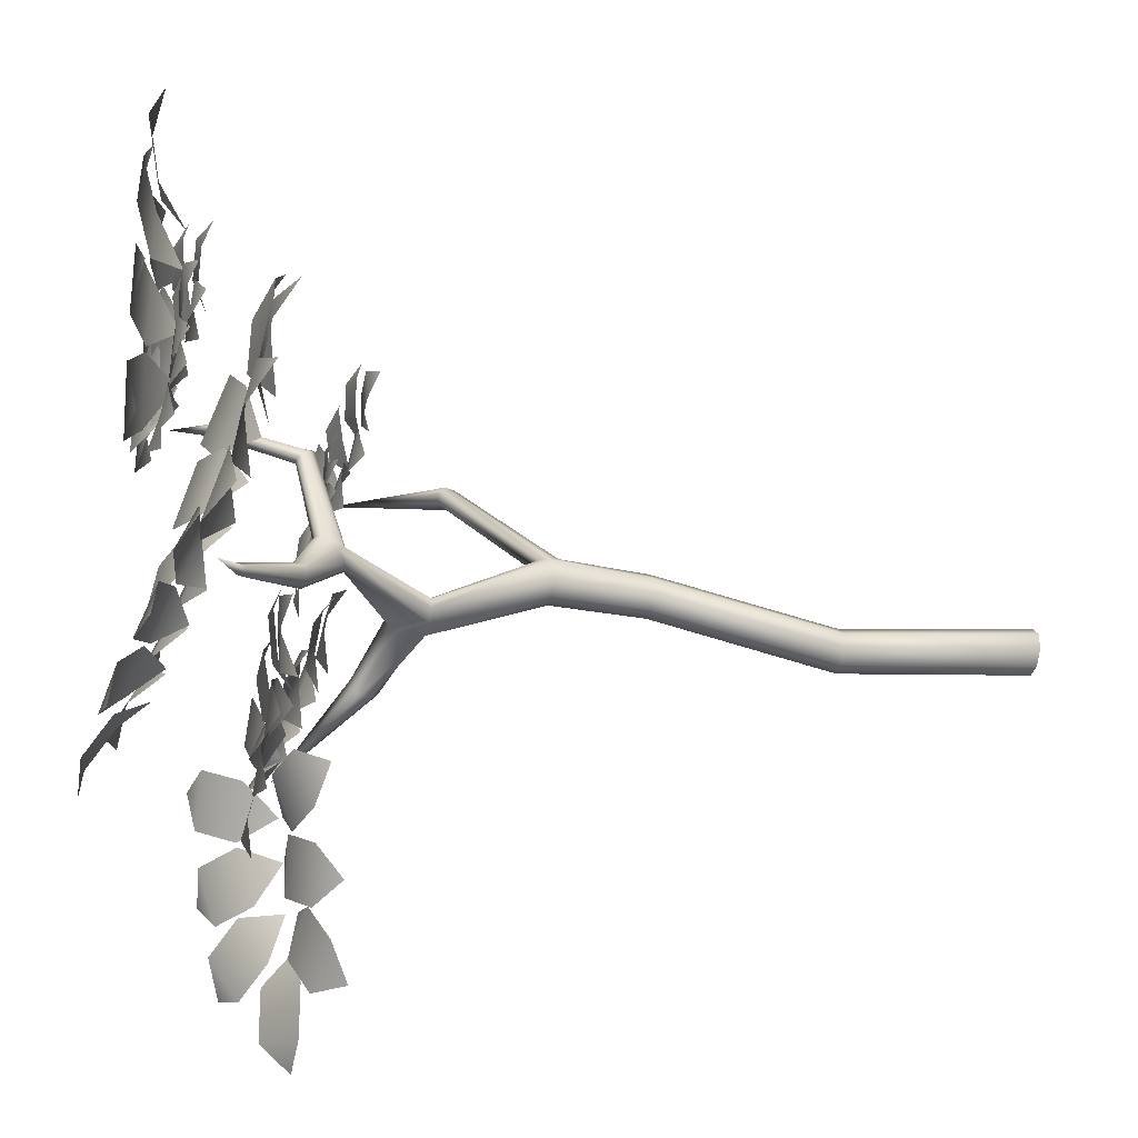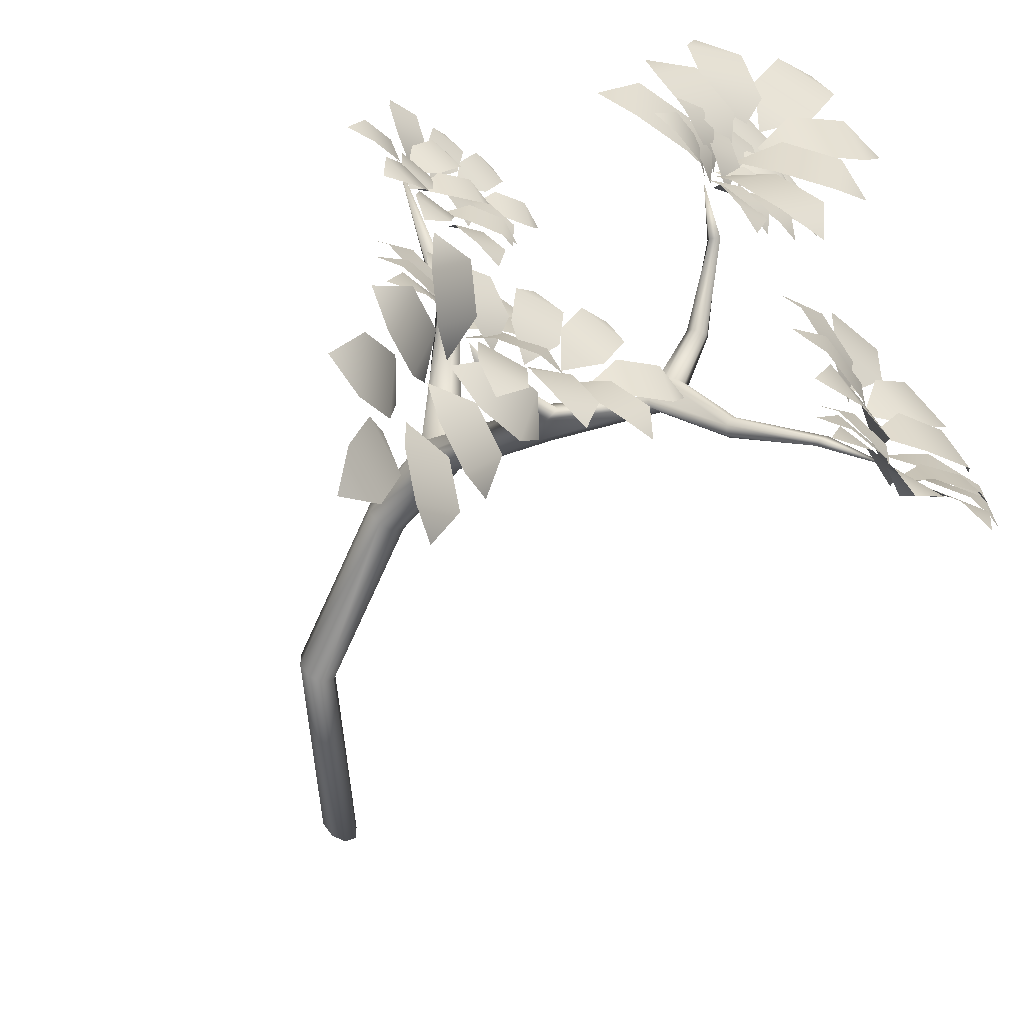
<metadata>
{"format":"obj","ext":"obj","renderer":"f3d","projection":"perspective","resolution":1024,"background":"white","views":[{"elev":-33.5,"azim":-102.7,"up":"+Z"},{"elev":-53.1,"azim":149.0,"up":"+Z"}]}
</metadata>
<code>
v  -0.0253 0 0.0467
v  -0.0633 0 0.0087
v  -0.0633 0 -0.0419
v  -0.0253 0 -0.0798
v  0.0253 0 -0.0798
v  0.0633 0 -0.0419
v  0.0633 0 0.0087
v  0.0253 0 0.0467
v  0.3771 0.469 0.1989
v  0.3265 0.469 0.1989
v  0.4151 0.469 0.1103
v  0.4151 0.469 0.1609
v  0.3265 0.469 0.0724
v  0.3771 0.469 0.0724
v  0.2885 0.469 0.1609
v  0.2885 0.469 0.1103
v  -0.0525 2.037 0.0118
v  -0.0328 2.019 0.033
v  -0.0533 2.08 0.0444
v  0.362 1.323 0.3496
v  0.4296 1.306 0.3612
v  0.5662 1.612 0.6591
v  0.5281 1.615 0.6679
v  0.3806 1.386 0.317
v  0.33 1.386 0.317
v  0.5162 1.669 0.6398
v  0.5436 1.663 0.6243
v  0.3129 1.357 0.3136
v  0.5079 1.647 0.6612
v  -0.1846 2.152 -0.1429
v  -0.1909 2.136 -0.1568
v  -0.0357 2.101 0.0519
v  -0.0029 2.101 0.0519
v  -0.1562 2.175 -0.133
v  -0.1713 2.167 -0.1305
v  0.0287 2.08 0.0444
v  0.0498 2.018 0.0173
v  -0.13 2.161 -0.1766
v  -0.1382 2.176 -0.1508
v  0.0287 2.008 -0.0113
v  -0.0042 2.008 -0.0113
v  -0.1616 2.13 -0.179
v  -0.1403 2.143 -0.194
v  0.2978 1.729 -0.0165
v  0.2801 1.821 -0.0282
v  0.4777 1.888 -0.1311
v  0.4855 1.853 -0.131
v  0.2801 1.821 0.0525
v  0.2978 1.729 0.1101
v  0.5125 1.875 -0.0566
v  0.4917 1.911 -0.0692
v  0.3357 1.729 0.0721
v  0.3357 1.729 0.0215
v  0.4997 1.83 -0.1087
v  0.5219 1.839 -0.0795
v  0.0287 2.008 0.041
v  -0.0042 2.008 0.041
v  0.2471 1.729 0.0793
v  0.2471 1.729 -0.0015
v  0.2092 1.729 0.0551
v  0.2092 1.729 0.0228
v  0.4426 1.347 0.2465
v  0.4518 1.331 0.323
v  0.3541 1.347 0.2086
v  0.4047 1.347 0.2086
v  0.3176 1.346 0.2465
v  -0.0554 2.12 0.309
v  -0.0799 2.121 0.3084
v  -0.0424 2.158 0.2806
v  -0.0369 2.135 0.2971
v  -0.0872 2.169 0.272
v  -0.0612 2.17 0.2728
v  -0.0974 2.134 0.2941
v  -0.0983 2.158 0.2792
v  0.7152 2.099 -0.3142
v  0.9168 1.948 0.8192
v  0.4744 1.036 0.2625
v  0.4744 1.036 0.3131
v  0.3858 1.036 0.2246
v  0.4364 1.036 0.2246
v  0.3479 1.036 0.3131
v  0.3479 1.036 0.2625
v  0.3858 1.036 0.3511
v  0.4364 1.036 0.3511
v  0.0401 2.381 0.42
v  0.0459 2.398 0.403
v  0.0176 2.416 0.4076
v  0.0117 2.4 0.4246
v  -0.3568 2.311 -0.2831
v  -0.36 2.338 -0.2803
v  -0.3361 2.33 -0.302
v  -0.3329 2.303 -0.3048
v  0.5679 1.631 0.619
v  0.2618 1.851 0.0033
v  0.4685 1.905 -0.1076
v  0.1424 2.521 0.4751
v  -0.5333 2.401 -0.3868
v  0.6998 1.99 0.877
v  0.7136 1.958 0.97
v  0.8071 1.988 0.9557
v  0.7683 1.982 0.7834
v  0.8756 1.981 0.8621
v  0.8666 1.94 0.7609
v  0.6256 2.006 0.6869
v  0.5822 1.971 0.7693
v  0.6686 1.995 0.8123
v  0.7347 1.995 0.6485
v  0.7778 1.984 0.7739
v  0.826 1.946 0.6834
v  0.5616 2.02 0.5252
v  0.4863 1.986 0.5805
v  0.5475 2.004 0.6566
v  0.6763 2.004 0.5356
v  0.6622 1.988 0.6671
v  0.7424 1.949 0.6036
v  0.7594 2.047 0.3943
v  0.887 2.052 0.4319
v  0.8441 2.036 0.3436
v  0.7293 2.011 0.5005
v  0.777 1.954 0.5807
v  0.8569 2.016 0.5382
v  0.8922 2.044 0.5019
v  0.9923 2.041 0.5896
v  0.9899 2.029 0.4909
v  0.8188 2.008 0.5844
v  0.8261 1.947 0.6749
v  0.9189 2.005 0.6721
v  1.035 2.037 0.6552
v  1.067 2.025 0.7838
v  1.12 2.014 0.7007
v  0.9257 2.005 0.6792
v  0.8769 1.941 0.7541
v  0.9576 1.992 0.8078
v  0.6657 2.046 0.3498
v  0.5729 2.02 0.3255
v  0.5555 2.031 0.4228
v  0.7306 2.018 0.4419
v  0.6204 2.002 0.5149
v  0.718 1.956 0.5311
v  0.9587 2.142 -0.202
v  1.012 2.151 -0.3074
v  0.906 2.19 -0.3433
v  0.8313 2.1 -0.1687
v  0.7786 2.149 -0.31
v  0.7271 2.057 -0.2334
v  0.9033 2.064 0.0216
v  1.006 2.057 -0.0375
v  0.9457 2.114 -0.1222
v  0.7731 2.049 -0.0221
v  0.8155 2.099 -0.1659
v  0.7147 2.022 -0.1356
v  0.857 1.997 0.2124
v  0.9725 1.975 0.1987
v  0.9599 2.038 0.0993
v  0.7544 1.999 0.1199
v  0.8573 2.04 0.0068
v  0.7433 1.979 -0.0084
v  0.5732 1.993 0.2083
v  0.4726 2.032 0.0923
v  0.4588 1.968 0.1913
v  0.6783 1.998 0.1188
v  0.6936 1.978 -0.0091
v  0.5778 2.037 0.0027
v  0.5148 2.056 0.0239
v  0.4754 2.106 -0.1211
v  0.4146 2.047 -0.0382
v  0.6466 2.044 -0.016
v  0.7089 2.02 -0.1278
v  0.6071 2.094 -0.161
v  0.4778 2.136 -0.209
v  0.5333 2.186 -0.3487
v  0.4277 2.144 -0.3158
v  0.6052 2.098 -0.1719
v  0.7123 2.056 -0.2336
v  0.6607 2.147 -0.3117
v  0.6356 1.959 0.3091
v  0.7143 1.907 0.3804
v  0.7938 1.961 0.3114
v  0.6373 1.979 0.1723
v  0.7955 1.981 0.1746
v  0.7182 1.95 0.0745
v  -0.7311 2.522 -0.5114
v  -0.8104 2.47 -0.4471
v  -0.7279 2.469 -0.3675
v  -0.5995 2.499 -0.5225
v  -0.5963 2.446 -0.3787
v  -0.5165 2.419 -0.4725
v  -0.608 2.592 -0.7
v  -0.7179 2.561 -0.6918
v  -0.6934 2.548 -0.5806
v  -0.4987 2.543 -0.64
v  -0.584 2.499 -0.5206
v  -0.4737 2.45 -0.5583
v  -0.504 2.652 -0.8611
v  -0.6114 2.638 -0.8981
v  -0.6352 2.624 -0.7868
v  -0.4358 2.59 -0.7643
v  -0.567 2.562 -0.6901
v  -0.4591 2.497 -0.6825
v  -0.2436 2.623 -0.7773
v  -0.1882 2.574 -0.643
v  -0.1402 2.584 -0.7465
v  -0.366 2.582 -0.7418
v  -0.4136 2.491 -0.6678
v  -0.3106 2.533 -0.6075
v  -0.2491 2.555 -0.5925
v  -0.2593 2.502 -0.4489
v  -0.1732 2.502 -0.5245
v  -0.3801 2.533 -0.6098
v  -0.4658 2.453 -0.5638
v  -0.3904 2.48 -0.4663
v  -0.2898 2.472 -0.3694
v  -0.386 2.43 -0.2575
v  -0.2746 2.409 -0.2747
v  -0.3921 2.476 -0.4558
v  -0.503 2.417 -0.4681
v  -0.4883 2.434 -0.3439
v  -0.2687 2.663 -0.8869
v  -0.315 2.674 -0.9913
v  -0.4139 2.68 -0.9336
v  -0.3109 2.596 -0.7792
v  -0.4561 2.612 -0.8259
v  -0.4093 2.522 -0.7511
v  0.4848 1.997 -0.5065
v  0.4018 1.966 -0.4009
v  0.4689 2.068 -0.3368
v  0.6407 2.038 -0.5089
v  0.6248 2.108 -0.3391
v  0.7507 2.055 -0.4055
v  0.6438 1.969 -0.7402
v  0.5352 1.895 -0.6982
v  0.535 1.983 -0.5916
v  0.766 2.033 -0.6565
v  0.6573 2.046 -0.508
v  0.8088 2.036 -0.5107
v  0.7784 1.945 -0.9396
v  0.6785 1.851 -0.9514
v  0.6259 1.914 -0.8405
v  0.851 2.005 -0.8089
v  0.6985 1.974 -0.7098
v  0.8413 1.984 -0.6588
v  1.05 2.118 -0.8633
v  1.092 2.211 -0.7094
v  1.17 2.164 -0.8131
v  0.9238 2.052 -0.7885
v  0.8888 2.014 -0.6454
v  0.9659 2.144 -0.6346
v  1.019 2.204 -0.6444
v  0.9888 2.268 -0.4738
v  1.104 2.254 -0.5479
v  0.8907 2.108 -0.6312
v  0.8181 2.037 -0.5179
v  0.8603 2.172 -0.4606
v  0.945 2.291 -0.3771
v  0.8255 2.295 -0.2365
v  0.9606 2.322 -0.2438
v  0.857 2.176 -0.4481
v  0.7649 2.064 -0.4016
v  0.7375 2.18 -0.3074
v  1.038 2.053 -0.9907
v  1.013 1.957 -1.087
v  0.8861 1.956 -1.033
v  0.9886 2.062 -0.8374
v  0.8372 1.965 -0.88
v  0.9046 1.976 -0.7442
v  0.2211 2.59 0.6825
v  0.3177 2.584 0.653
v  0.2799 2.604 0.5615
v  0.1221 2.552 0.6299
v  0.181 2.567 0.5088
v  0.0969 2.499 0.5354
v  0.0455 2.556 0.7893
v  0.1419 2.548 0.819
v  0.1624 2.578 0.7248
v  -0.006 2.528 0.6865
v  0.111 2.551 0.622
v  0.0271 2.485 0.5893
v  -0.1036 2.527 0.8809
v  -0.0284 2.514 0.9473
v  0.0296 2.55 0.8727
v  -0.1076 2.508 0.7643
v  0.0256 2.531 0.7561
v  -0.037 2.47 0.6868
v  -0.2695 2.506 0.7048
v  -0.2552 2.514 0.5704
v  -0.3287 2.476 0.6286
v  -0.152 2.502 0.7171
v  -0.0661 2.466 0.656
v  -0.1377 2.51 0.5827
v  -0.1866 2.526 0.5532
v  -0.1175 2.542 0.4379
v  -0.2086 2.503 0.4573
v  -0.0849 2.518 0.613
v  0.0187 2.483 0.5907
v  -0.0158 2.534 0.4977
v  -0.06 2.554 0.3842
v  0.0621 2.577 0.3303
v  -0.0237 2.541 0.2907
v  -0.01 2.535 0.4896
v  0.0882 2.498 0.5262
v  0.1121 2.558 0.4357
v  -0.2968 2.498 0.8064
v  -0.2976 2.47 0.9038
v  -0.2043 2.509 0.9046
v  -0.2106 2.492 0.7257
v  -0.1181 2.504 0.8239
v  -0.1048 2.457 0.7236
v  0.8769 2.001 1.032
v  0.9708 1.995 1.056
v  0.9854 2.021 0.9632
v  0.8226 1.97 0.9373
v  0.9311 1.99 0.8686
v  0.8496 1.925 0.8445
v  0.6802 1.967 1.03
v  0.7444 1.955 1.101
v  0.8079 1.989 1.036
v  0.6897 1.947 0.9183
v  0.8174 1.97 0.9252
v  0.7657 1.91 0.8529
v  0.5126 1.938 1.028
v  0.5412 1.92 1.119
v  0.6256 1.957 1.089
v  0.5678 1.926 0.93
v  0.6808 1.945 0.9911
v  0.6646 1.892 0.8997
v  0.4649 1.931 0.8005
v  0.5437 1.945 0.6982
v  0.4548 1.907 0.7069
v  0.555 1.924 0.869
v  0.6563 1.891 0.8599
v  0.6338 1.938 0.7667
v  0.6083 1.956 0.7192
v  0.7223 1.976 0.6603
v  0.6385 1.939 0.6284
v  0.6618 1.943 0.8183
v  0.7581 1.909 0.8497
v  0.7758 1.963 0.7594
v  0.7961 1.989 0.6457
v  0.9228 2.011 0.6639
v  0.8727 1.981 0.5868
v  0.7846 1.965 0.7558
v  0.8471 1.925 0.8326
v  0.9113 1.987 0.774
v  0.3919 1.917 0.8693
v  0.3429 1.886 0.9469
v  0.4185 1.921 0.9964
v  0.5029 1.915 0.8462
v  0.5295 1.919 0.9732
v  0.5909 1.879 0.8952
v  -0.2382 2.528 -0.2399
v  -0.1644 2.532 -0.3749
v  -0.3054 2.553 -0.4329
v  -0.3954 2.454 -0.1948
v  -0.4626 2.478 -0.3878
v  -0.5152 2.364 -0.2745
v  -0.3093 2.456 0.06
v  -0.1727 2.459 -0.0105
v  -0.2549 2.504 -0.1326
v  -0.47 2.401 0.0009
v  -0.4156 2.449 -0.1917
v  -0.5311 2.335 -0.1429
v  -0.3687 2.394 0.3158
v  -0.2152 2.389 0.3073
v  -0.2371 2.449 0.1672
v  -0.4941 2.359 0.1919
v  -0.3624 2.413 0.0432
v  -0.4948 2.308 0.0301
v  -0.7316 2.328 0.2989
v  -0.86 2.335 0.1381
v  -0.872 2.269 0.2766
v  -0.5913 2.341 0.1873
v  -0.5582 2.297 0.0272
v  -0.7197 2.348 0.0266
v  -0.806 2.363 0.0474
v  -0.8563 2.392 -0.1501
v  -0.9282 2.319 -0.0352
v  -0.6317 2.369 0.004
v  -0.5386 2.332 -0.1326
v  -0.682 2.398 -0.1935
v  -0.8531 2.416 -0.2687
v  -0.7818 2.466 -0.4552
v  -0.9111 2.396 -0.4097
v  -0.6844 2.401 -0.2083
v  -0.5341 2.361 -0.2754
v  -0.6132 2.451 -0.3949
v  -0.652 2.316 0.4376
v  -0.5455 2.28 0.5424
v  -0.4497 2.353 0.447
v  -0.6439 2.317 0.258
v  -0.4415 2.354 0.2675
v  -0.5269 2.28 0.1411
v  0.2945 2.616 0.627
v  0.3731 2.606 0.562
v  0.3007 2.615 0.49
v  0.1833 2.572 0.6223
v  0.1895 2.571 0.4853
v  0.1249 2.507 0.5515
v  0.1748 2.597 0.7995
v  0.2767 2.592 0.7896
v  0.2572 2.611 0.6907
v  0.0875 2.556 0.7284
v  0.1698 2.57 0.6196
v  0.0819 2.5 0.6308
v  0.0736 2.581 0.947
v  0.1705 2.575 0.9799
v  0.1933 2.602 0.8836
v  0.0247 2.546 0.8432
v  0.1444 2.568 0.7798
v  0.0614 2.498 0.7481
v  -0.1496 2.538 0.853
v  -0.1898 2.528 0.7223
v  -0.2334 2.497 0.8099
v  -0.0351 2.535 0.818
v  0.0224 2.491 0.7317
v  -0.0754 2.525 0.6873
v  -0.1332 2.538 0.6776
v  -0.1153 2.539 0.5417
v  -0.1906 2.502 0.6006
v  -0.0145 2.537 0.6933
v  0.0747 2.499 0.6356
v  0.0034 2.538 0.5573
v  -0.0836 2.543 0.4677
v  0.0077 2.559 0.3666
v  -0.0861 2.518 0.3686
v  0.0055 2.538 0.5474
v  0.1133 2.504 0.5466
v  0.0969 2.554 0.4463
v  -0.1344 2.542 0.9587
v  -0.0953 2.527 1.052
v  -0.01 2.566 1.011
v  -0.0858 2.526 0.8505
v  0.0387 2.55 0.9029
v  0.0135 2.49 0.8106
v  0.6916 2.174 -0.0476
v  0.8071 2.147 -0.0239
v  0.8244 2.174 -0.1405
v  0.6121 2.147 -0.1615
v  0.7449 2.147 -0.2543
v  0.6294 2.085 -0.278
v  0.4426 2.174 -0.0375
v  0.5236 2.147 0.0482
v  0.6046 2.174 -0.0374
v  0.4427 2.147 -0.1764
v  0.6048 2.147 -0.1762
v  0.5238 2.085 -0.2619
v  0.2305 2.174 -0.0278
v  0.2677 2.147 0.084
v  0.3773 2.174 0.0408
v  0.2893 2.147 -0.1536
v  0.4361 2.147 -0.085
v  0.399 2.085 -0.1969
v  0.1556 2.174 -0.3086
v  0.2486 2.174 -0.4413
v  0.132 2.147 -0.4241
v  0.2692 2.147 -0.2289
v  0.3859 2.085 -0.246
v  0.3623 2.147 -0.3615
v  0.3318 2.174 -0.4195
v  0.4722 2.174 -0.5004
v  0.3592 2.147 -0.5341
v  0.4011 2.147 -0.2991
v  0.5141 2.085 -0.2654
v  0.5415 2.147 -0.38
v  0.5646 2.174 -0.5234
v  0.726 2.174 -0.5092
v  0.6528 2.147 -0.6016
v  0.5524 2.147 -0.3851
v  0.6255 2.085 -0.2926
v  0.7138 2.147 -0.3708
v  0.0677 2.174 -0.218
v  0.0059 2.147 -0.1176
v  0.1095 2.174 -0.0614
v  0.2019 2.147 -0.2538
v  0.2437 2.147 -0.0973
v  0.3055 2.085 -0.1976
v  0.4121 2.595 0.7396
v  0.5356 2.541 0.6397
v  0.4339 2.591 0.5164
v  0.2178 2.58 0.7208
v  0.2395 2.577 0.4976
v  0.1013 2.507 0.5979
v  0.2002 2.621 1.01
v  0.3575 2.564 1.003
v  0.3452 2.603 0.8402
v  0.0509 2.601 0.8854
v  0.1958 2.583 0.7152
v  0.0238 2.516 0.7234
v  0.0207 2.643 1.242
v  0.1662 2.587 1.304
v  0.2236 2.619 1.149
v  -0.0625 2.615 1.067
v  0.1403 2.59 0.9746
v  -0.0199 2.522 0.9132
v  -0.3394 2.686 1.068
v  -0.3948 2.692 0.8508
v  -0.4856 2.664 0.9889
v  -0.159 2.626 1.02
v  -0.0829 2.53 0.8827
v  -0.2144 2.632 0.8032
v  -0.2977 2.68 0.783
v  -0.2567 2.674 0.5626
v  -0.3974 2.653 0.651
v  -0.1145 2.62 0.8186
v  0.0114 2.518 0.7305
v  -0.0735 2.615 0.5982
v  -0.1982 2.667 0.4447
v  -0.039 2.647 0.2878
v  -0.2055 2.628 0.2817
v  -0.0691 2.614 0.5822
v  0.0825 2.509 0.5888
v  0.09 2.594 0.4254
v  -0.3233 2.684 1.242
v  -0.2783 2.641 1.398
v  -0.1225 2.661 1.339
v  -0.2453 2.637 1.069
v  -0.0445 2.613 1.166
v  -0.1042 2.533 1.011
o Shrug
g Shrug
f 1 2 3 4 5 6 7 8
f 1 8 9 10
f 7 6 11 12
f 5 4 13 14
f 3 2 15 16
f 17 18 19
f 20 21 22 23
f 24 25 26 27
f 25 28 29 26
f 17 19 30 31
f 32 33 34 35
f 36 37 38 39
f 40 41 42 43
f 44 45 46 47
f 48 49 50 51
f 52 53 54 55
f 48 56 57 58
f 59 41 40 45
f 60 18 17 61
f 49 48 58
f 59 45 44
f 24 49 58 25
f 62 53 52 63
f 64 59 44 65
f 28 60 61 66
f 56 67 68 57
f 36 69 70 37
f 32 71 72 33
f 18 73 74 19
f 46 75 47
f 50 75 51
f 54 75 55
f 22 76 23
f 26 76 27
f 29 76 26
f 77 62 63 78
f 79 64 65 80
f 81 28 66 82
f 20 83 84 21
f 9 84 83 10
f 11 77 78 12
f 13 79 80 14
f 15 81 82 16
f 67 85 68
f 69 86 70
f 71 87 72
f 73 88 74
f 30 89 31
f 34 90 35
f 38 91 39
f 42 92 43
f 8 7 12 9
f 83 81 15 10
f 6 5 14 11
f 4 3 16 13
f 21 63 93 22
f 28 20 23 29
f 63 24 27 93
f 19 32 35 30
f 41 17 31 42
f 33 36 39 34
f 37 40 43 38
f 45 94 95 46
f 53 44 47 54
f 94 48 51 95
f 49 52 55 50
f 94 45 40 37
f 48 94 37 56
f 60 58 57 18
f 59 61 17 41
f 62 65 44 53
f 24 63 52 49
f 28 25 58 60
f 64 66 61 59
f 36 33 72 69
f 56 37 70 67
f 18 57 68 73
f 32 19 74 71
f 86 87 96
f 85 86 96
f 88 85 96
f 87 88 96
f 89 90 97
f 92 89 97
f 90 91 97
f 91 92 97
f 46 95 75
f 54 47 75
f 95 51 75
f 50 55 75
f 22 93 76
f 29 23 76
f 93 27 76
f 66 64 79 82
f 65 62 77 80
f 20 28 81 83
f 63 21 84 78
f 9 12 78 84
f 10 15 2 1
f 11 14 80 77
f 13 16 82 79
f 69 72 87 86
f 86 85 67 70
f 85 88 73 68
f 71 74 88 87
f 90 89 30 35
f 89 92 42 31
f 91 90 34 39
f 92 91 38 43
f 98 99 100
f 101 102 103
f 101 98 100 102
f 104 105 106
f 107 108 109
f 107 104 106 108
f 110 111 112
f 113 114 115
f 113 110 112 114
f 116 117 118
f 119 120 121
f 119 121 117 116
f 122 123 124
f 125 126 127
f 125 127 123 122
f 128 129 130
f 131 132 133
f 131 133 129 128
f 134 135 136
f 137 138 139
f 137 134 136 138
f 140 141 142
f 143 144 145
f 143 140 142 144
f 146 147 148
f 149 150 151
f 149 146 148 150
f 152 153 154
f 155 156 157
f 155 152 154 156
f 158 159 160
f 161 162 163
f 161 163 159 158
f 164 165 166
f 167 168 169
f 167 169 165 164
f 170 171 172
f 173 174 175
f 173 175 171 170
f 176 177 178
f 179 180 181
f 179 176 178 180
f 182 183 184
f 185 186 187
f 185 182 184 186
f 188 189 190
f 191 192 193
f 191 188 190 192
f 194 195 196
f 197 198 199
f 197 194 196 198
f 200 201 202
f 203 204 205
f 203 205 201 200
f 206 207 208
f 209 210 211
f 209 211 207 206
f 212 213 214
f 215 216 217
f 215 217 213 212
f 218 219 220
f 221 222 223
f 221 218 220 222
f 224 225 226
f 227 228 229
f 227 224 226 228
f 230 231 232
f 233 234 235
f 233 230 232 234
f 236 237 238
f 239 240 241
f 239 236 238 240
f 242 243 244
f 245 246 247
f 245 247 243 242
f 248 249 250
f 251 252 253
f 251 253 249 248
f 254 255 256
f 257 258 259
f 257 259 255 254
f 260 261 262
f 263 264 265
f 263 260 262 264
f 266 267 268
f 269 270 271
f 269 266 268 270
f 272 273 274
f 275 276 277
f 275 272 274 276
f 278 279 280
f 281 282 283
f 281 278 280 282
f 284 285 286
f 287 288 289
f 287 289 285 284
f 290 291 292
f 293 294 295
f 293 295 291 290
f 296 297 298
f 299 300 301
f 299 301 297 296
f 302 303 304
f 305 306 307
f 305 302 304 306
f 308 309 310
f 311 312 313
f 311 308 310 312
f 314 315 316
f 317 318 319
f 317 314 316 318
f 320 321 322
f 323 324 325
f 323 320 322 324
f 326 327 328
f 329 330 331
f 329 331 327 326
f 332 333 334
f 335 336 337
f 335 337 333 332
f 338 339 340
f 341 342 343
f 341 343 339 338
f 344 345 346
f 347 348 349
f 347 344 346 348
f 350 351 352
f 353 354 355
f 353 350 352 354
f 356 357 358
f 359 360 361
f 359 356 358 360
f 362 363 364
f 365 366 367
f 365 362 364 366
f 368 369 370
f 371 372 373
f 371 373 369 368
f 374 375 376
f 377 378 379
f 377 379 375 374
f 380 381 382
f 383 384 385
f 383 385 381 380
f 386 387 388
f 389 390 391
f 389 386 388 390
f 392 393 394
f 395 396 397
f 395 392 394 396
f 398 399 400
f 401 402 403
f 401 398 400 402
f 404 405 406
f 407 408 409
f 407 404 406 408
f 410 411 412
f 413 414 415
f 413 415 411 410
f 416 417 418
f 419 420 421
f 419 421 417 416
f 422 423 424
f 425 426 427
f 425 427 423 422
f 428 429 430
f 431 432 433
f 431 428 430 432
f 434 435 436
f 437 438 439
f 437 434 436 438
f 440 441 442
f 443 444 445
f 443 440 442 444
f 446 447 448
f 449 450 451
f 449 446 448 450
f 452 453 454
f 455 456 457
f 455 457 453 452
f 458 459 460
f 461 462 463
f 461 463 459 458
f 464 465 466
f 467 468 469
f 467 469 465 464
f 470 471 472
f 473 474 475
f 473 470 472 474
f 476 477 478
f 479 480 481
f 479 476 478 480
f 482 483 484
f 485 486 487
f 485 482 484 486
f 488 489 490
f 491 492 493
f 491 488 490 492
f 494 495 496
f 497 498 499
f 497 499 495 494
f 500 501 502
f 503 504 505
f 503 505 501 500
f 506 507 508
f 509 510 511
f 509 511 507 506
f 512 513 514
f 515 516 517
f 515 512 514 516

</code>
